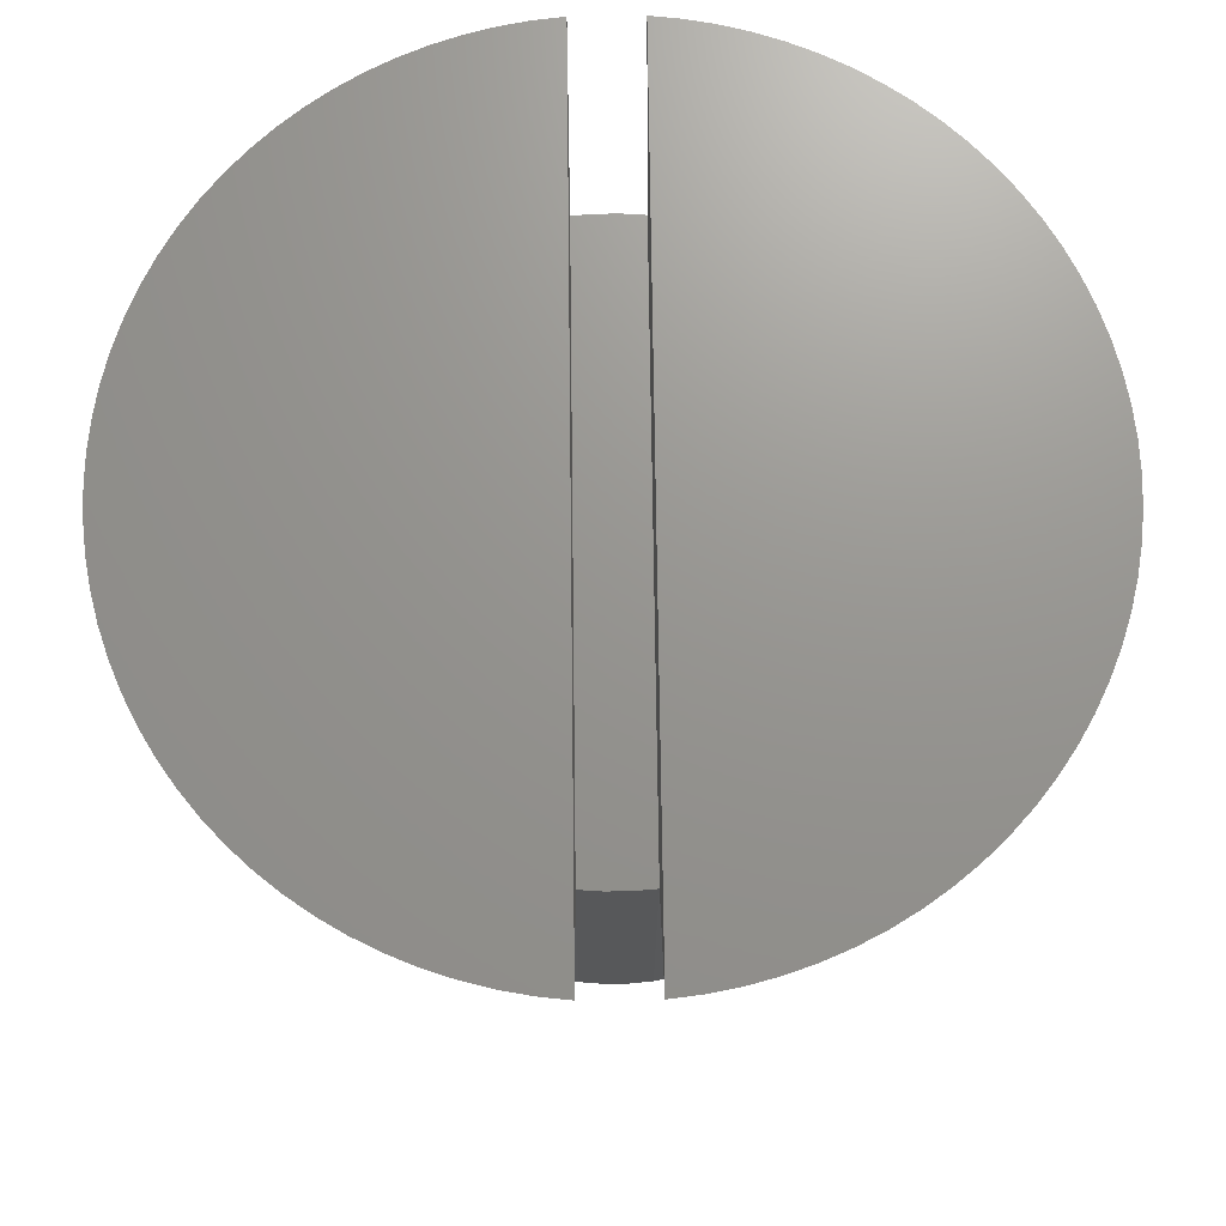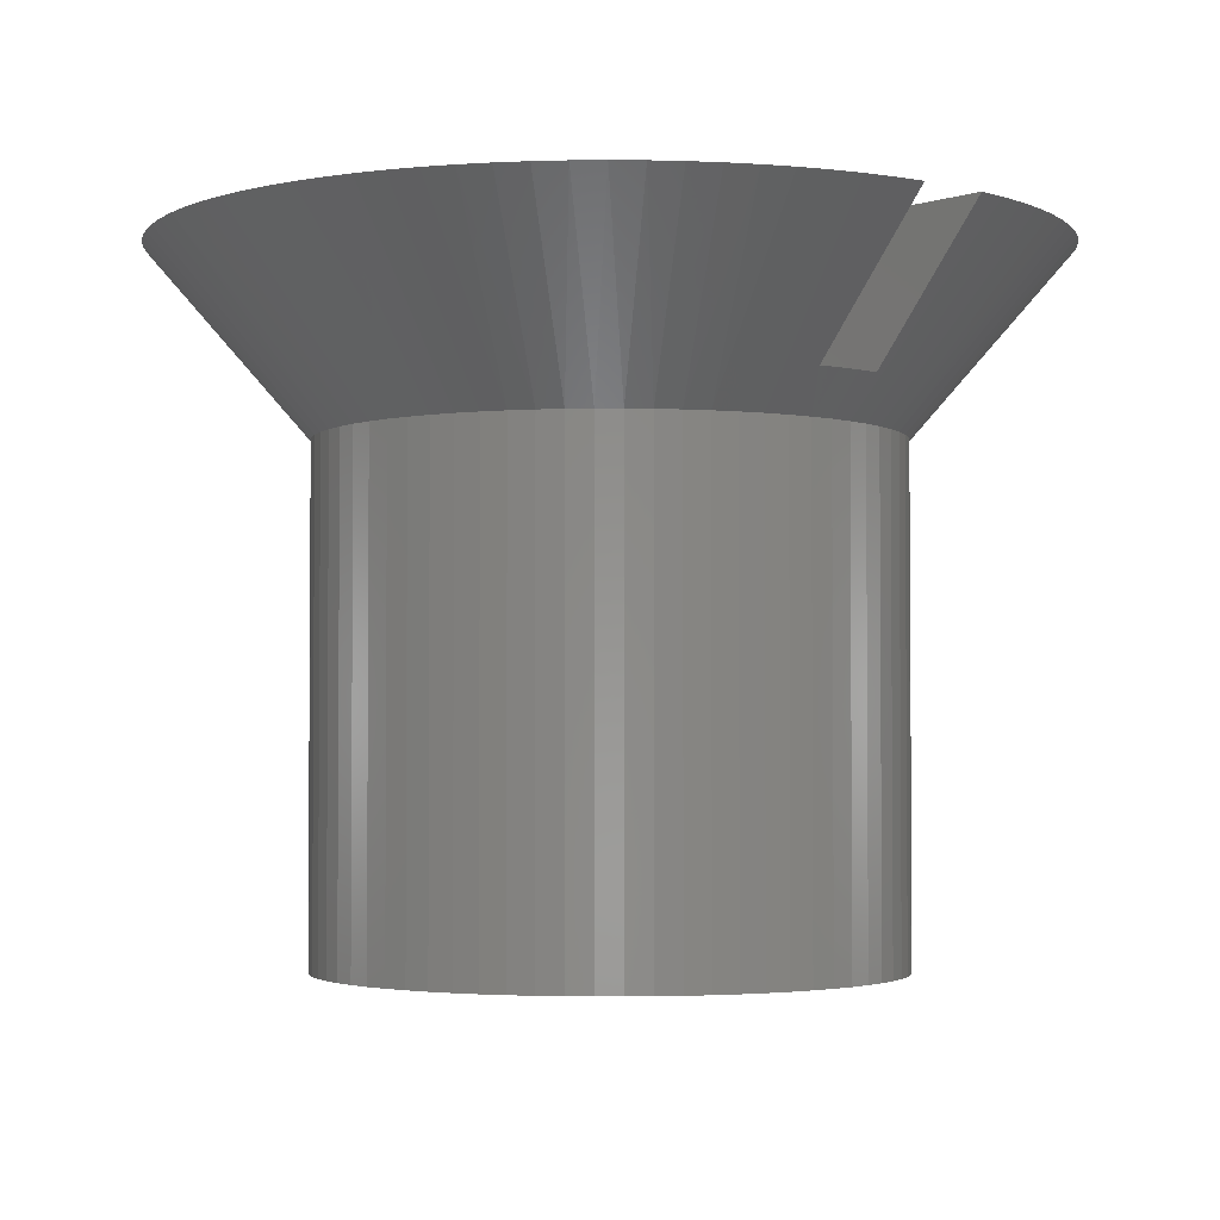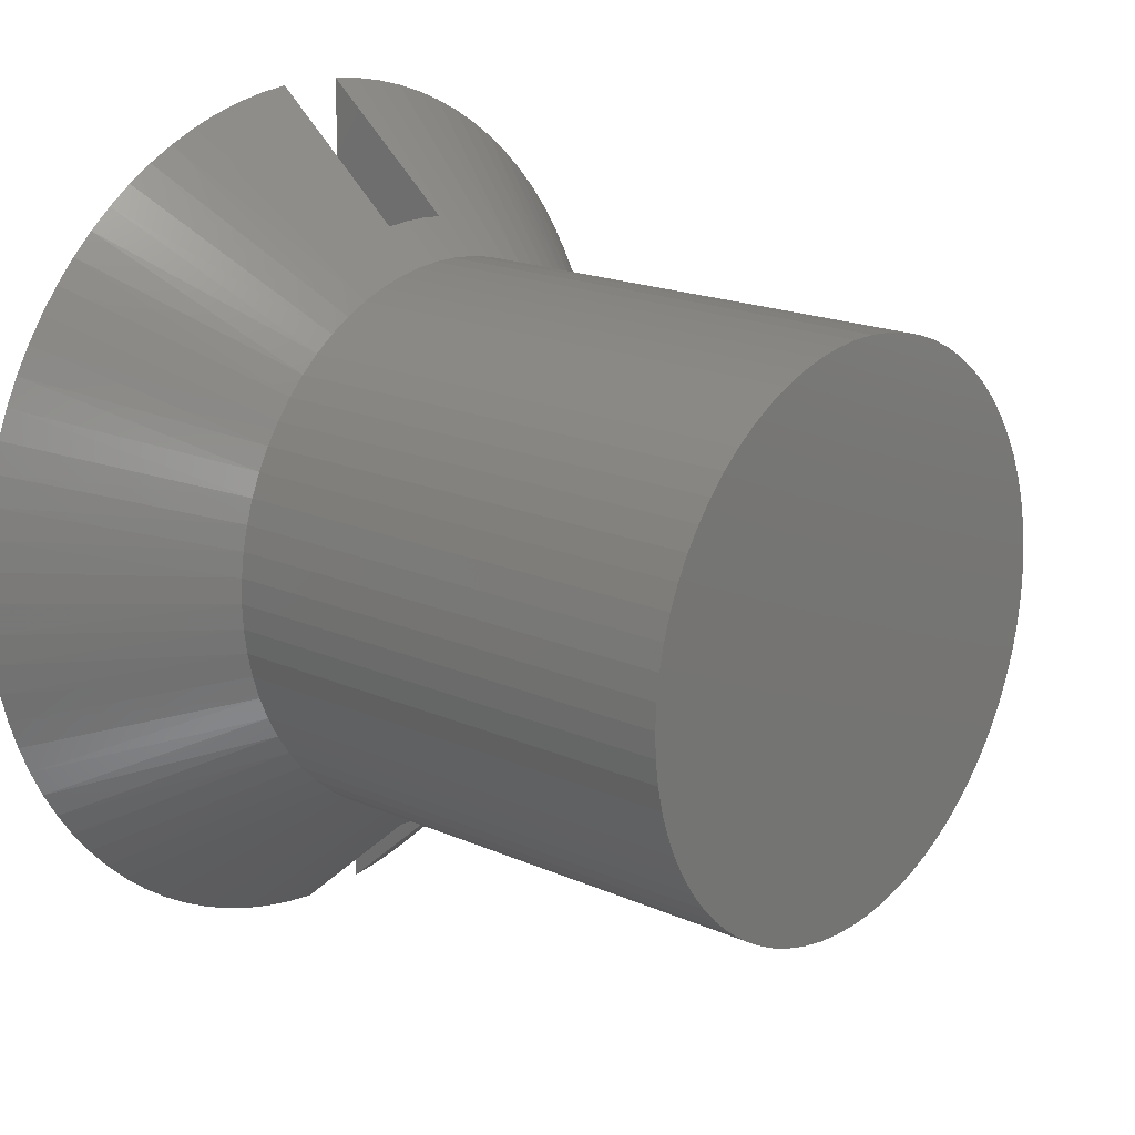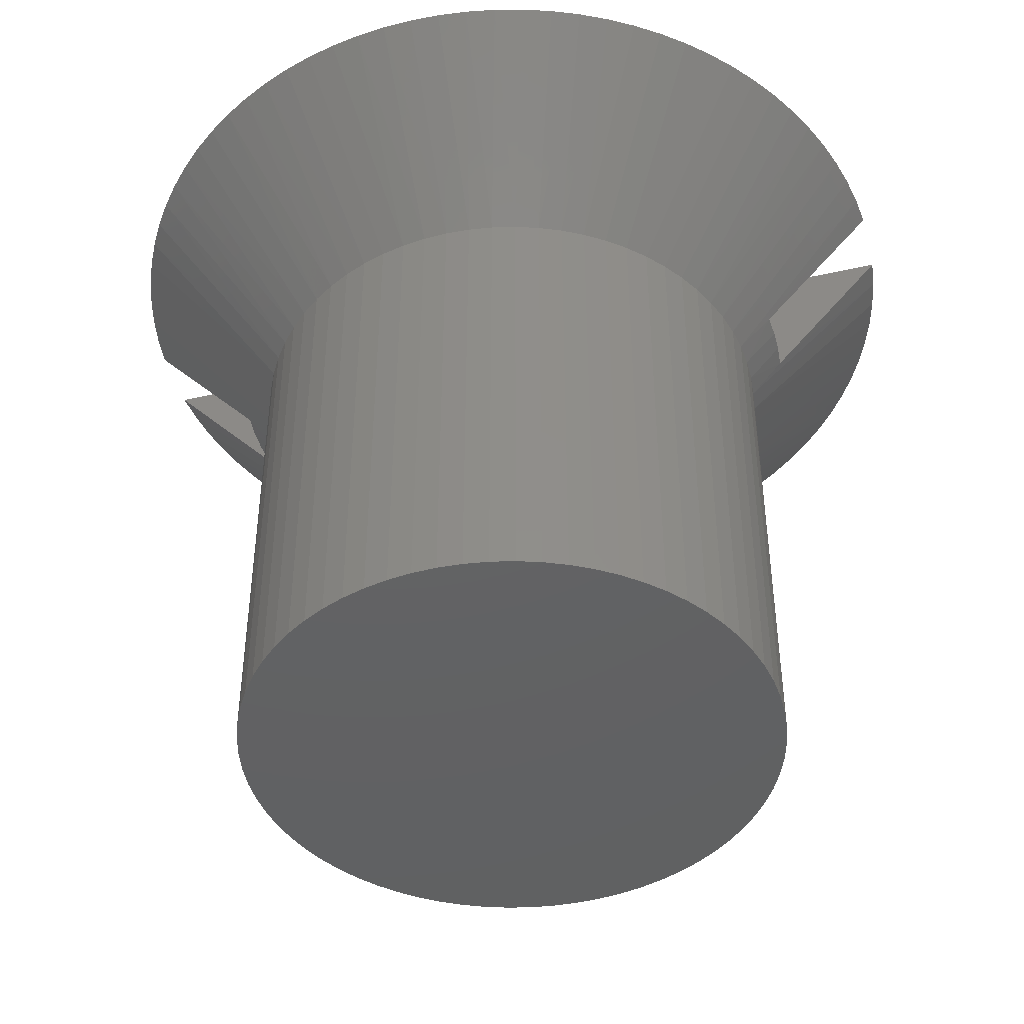
<metadata>
{"format":"stl","ext":"stl","renderer":"f3d","projection":"perspective","resolution":1024,"background":"white","views":[{"elev":70.8,"azim":-0.7,"up":"+Y"},{"elev":-2.7,"azim":-41.0,"up":"+Y"},{"elev":18.1,"azim":-49.2,"up":"+Z"},{"elev":-44.2,"azim":104.7,"up":"+Y"}]}
</metadata>
<code>
# stl→obj: 262 verts, 520 faces
v 0.0195 0.375 0.2421
v 0.0195 0.375 -0.2421
v 0.0195 0.3638 0.2323
v 0.0195 0.3638 -0.2323
v 0.0195 0.353 0.2229
v 0.0195 0.353 -0.2229
v 0.0195 0.3427 0.2139
v 0.0195 0.3427 -0.2139
v 0.0195 0.3328 0.2053
v 0.0195 0.3328 -0.2053
v 0.0195 0.3233 0.197
v 0.0195 0.3233 -0.197
v 0.0195 0.3142 0.1891
v 0.0195 0.3142 -0.1891
v 0.0195 0.3054 0.1814
v 0.0195 0.3054 -0.1814
v 0.0195 0.297 0.174
v 0.0195 0.297 -0.174
v -0.0195 0.297 0.174
v -0.0195 0.297 -0.174
v -0.0195 0.3054 0.1814
v -0.0195 0.3054 -0.1814
v -0.0195 0.3142 0.1891
v -0.0195 0.3142 -0.1891
v -0.0195 0.3233 0.197
v -0.0195 0.3233 -0.197
v -0.0195 0.3328 0.2053
v -0.0195 0.3328 -0.2053
v -0.0195 0.3427 0.2139
v -0.0195 0.3427 -0.2139
v -0.0195 0.353 0.2229
v -0.0195 0.353 -0.2229
v -0.0195 0.3638 0.2323
v -0.0195 0.3638 -0.2323
v -0.0195 0.375 0.2421
v -0.0195 0.375 -0.2421
v 0.006512 0.297 0.175
v 0.006512 0.297 -0.175
v -0.006512 0.297 0.175
v -0.006512 0.297 -0.175
v 0.1554 0.275 -0.01398
v 0.2423 0.375 -0.01723
v 0.156 0.275 0
v 0.2429 0.375 0
v 0.2423 0.375 0.01723
v 0.2405 0.375 -0.03437
v 0.1535 0.275 -0.02786
v 0.2374 0.375 -0.05133
v 0.1504 0.275 -0.0415
v 0.2332 0.375 -0.06804
v 0.1461 0.275 -0.05481
v 0.2278 0.375 -0.08441
v 0.2212 0.375 -0.1003
v 0.1406 0.275 -0.06769
v 0.2136 0.375 -0.1158
v 0.1339 0.275 -0.08001
v 0.2048 0.375 -0.1306
v 0.1262 0.275 -0.09169
v 0.195 0.375 -0.1448
v 0.1175 0.275 -0.1026
v 0.1843 0.375 -0.1583
v 0.1726 0.375 -0.171
v 0.1078 0.275 -0.1128
v 0.16 0.375 -0.1828
v 0.09726 0.275 -0.122
v 0.1467 0.375 -0.1937
v 0.08594 0.275 -0.1302
v 0.1326 0.375 -0.2036
v 0.1178 0.375 -0.2125
v 0.07392 0.275 -0.1374
v 0.1024 0.375 -0.2203
v 0.06131 0.275 -0.1434
v 0.08654 0.375 -0.227
v 0.04821 0.275 -0.1484
v 0.07023 0.375 -0.2326
v 0.03471 0.275 -0.1521
v 0.05356 0.375 -0.237
v 0.03662 0.375 -0.2402
v 0.02094 0.275 -0.1546
v 0.006999 0.275 -0.1558
v -0.006999 0.275 -0.1558
v -0.02094 0.275 -0.1546
v -0.03662 0.375 -0.2402
v -0.03471 0.275 -0.1521
v -0.05356 0.375 -0.237
v -0.07023 0.375 -0.2326
v -0.04821 0.275 -0.1484
v -0.08654 0.375 -0.227
v -0.06131 0.275 -0.1434
v -0.1024 0.375 -0.2203
v -0.07392 0.275 -0.1374
v -0.1178 0.375 -0.2125
v -0.08594 0.275 -0.1302
v -0.1326 0.375 -0.2036
v -0.1467 0.375 -0.1937
v -0.09726 0.275 -0.122
v -0.16 0.375 -0.1828
v -0.1078 0.275 -0.1128
v -0.1726 0.375 -0.171
v -0.1175 0.275 -0.1026
v -0.1843 0.375 -0.1583
v -0.195 0.375 -0.1448
v -0.1262 0.275 -0.09169
v -0.2048 0.375 -0.1306
v -0.1339 0.275 -0.08001
v -0.2136 0.375 -0.1158
v -0.1406 0.275 -0.06769
v -0.2212 0.375 -0.1003
v -0.1461 0.275 -0.05481
v -0.2278 0.375 -0.08441
v -0.2332 0.375 -0.06804
v -0.1504 0.275 -0.0415
v -0.2374 0.375 -0.05133
v -0.1535 0.275 -0.02786
v -0.2405 0.375 -0.03437
v -0.1554 0.275 -0.01398
v -0.2423 0.375 -0.01723
v -0.156 0.275 0
v -0.2429 0.375 0
v -0.2423 0.375 0.01723
v -0.1554 0.275 0.01398
v -0.2405 0.375 0.03437
v -0.1535 0.275 0.02786
v -0.2374 0.375 0.05133
v -0.1504 0.275 0.0415
v -0.2332 0.375 0.06804
v -0.1461 0.275 0.05481
v -0.2278 0.375 0.08441
v -0.2212 0.375 0.1003
v -0.1406 0.275 0.06769
v -0.2136 0.375 0.1158
v -0.1339 0.275 0.08001
v -0.2048 0.375 0.1306
v -0.1262 0.275 0.09169
v -0.195 0.375 0.1448
v -0.1175 0.275 0.1026
v -0.1843 0.375 0.1583
v -0.1726 0.375 0.171
v -0.1078 0.275 0.1128
v -0.16 0.375 0.1828
v -0.09726 0.275 0.122
v -0.1467 0.375 0.1937
v -0.08594 0.275 0.1302
v -0.1326 0.375 0.2036
v -0.1178 0.375 0.2125
v -0.07392 0.275 0.1374
v -0.1024 0.375 0.2203
v -0.06131 0.275 0.1434
v -0.08654 0.375 0.227
v -0.04821 0.275 0.1484
v -0.07023 0.375 0.2326
v -0.03471 0.275 0.1521
v -0.05356 0.375 0.237
v -0.03662 0.375 0.2402
v -0.02094 0.275 0.1546
v -0.006999 0.275 0.1558
v 0.006999 0.275 0.1558
v 0.02094 0.275 0.1546
v 0.03662 0.375 0.2402
v 0.03471 0.275 0.1521
v 0.05356 0.375 0.237
v 0.07023 0.375 0.2326
v 0.04821 0.275 0.1484
v 0.08654 0.375 0.227
v 0.06131 0.275 0.1434
v 0.1024 0.375 0.2203
v 0.07392 0.275 0.1374
v 0.1178 0.375 0.2125
v 0.08594 0.275 0.1302
v 0.1326 0.375 0.2036
v 0.1467 0.375 0.1937
v 0.09726 0.275 0.122
v 0.16 0.375 0.1828
v 0.1078 0.275 0.1128
v 0.1726 0.375 0.171
v 0.1175 0.275 0.1026
v 0.1843 0.375 0.1583
v 0.195 0.375 0.1448
v 0.1262 0.275 0.09169
v 0.2048 0.375 0.1306
v 0.1339 0.275 0.08001
v 0.2136 0.375 0.1158
v 0.1406 0.275 0.06769
v 0.2212 0.375 0.1003
v 0.1461 0.275 0.05481
v 0.2278 0.375 0.08441
v 0.2332 0.375 0.06804
v 0.1504 0.275 0.0415
v 0.2374 0.375 0.05133
v 0.1535 0.275 0.02786
v 0.2405 0.375 0.03437
v 0.1554 0.275 0.01398
v 0.156 0 0
v 0.1554 0 0.01398
v 0.1554 0 -0.01398
v 0.1535 0 -0.02786
v 0.1535 0 0.02786
v 0.1504 0 -0.0415
v 0.1504 0 0.0415
v 0.1461 0 -0.05481
v 0.1461 0 0.05481
v 0.1406 0 -0.06769
v 0.1406 0 0.06769
v 0.1339 0 -0.08001
v 0.1339 0 0.08001
v 0.1262 0 -0.09169
v 0.1262 0 0.09169
v 0.1175 0 -0.1026
v 0.1175 0 0.1026
v 0.1078 0 -0.1128
v 0.1078 0 0.1128
v 0.09726 0 -0.122
v 0.09726 0 0.122
v 0.08594 0 -0.1302
v 0.08594 0 0.1302
v 0.07392 0 -0.1374
v 0.07392 0 0.1374
v 0.06131 0 -0.1434
v 0.06131 0 0.1434
v 0.04821 0 -0.1484
v 0.04821 0 0.1484
v 0.03471 0 -0.1521
v 0.03471 0 0.1521
v 0.02094 0 -0.1546
v 0.02094 0 0.1546
v 0.006999 0 -0.1558
v 0.006999 0 0.1558
v -0.006999 0 -0.1558
v -0.006999 0 0.1558
v -0.02094 0 -0.1546
v -0.02094 0 0.1546
v -0.03471 0 -0.1521
v -0.03471 0 0.1521
v -0.04821 0 -0.1484
v -0.04821 0 0.1484
v -0.06131 0 -0.1434
v -0.06131 0 0.1434
v -0.07392 0 -0.1374
v -0.07392 0 0.1374
v -0.08594 0 -0.1302
v -0.08594 0 0.1302
v -0.09726 0 -0.122
v -0.09726 0 0.122
v -0.1078 0 -0.1128
v -0.1078 0 0.1128
v -0.1175 0 -0.1026
v -0.1175 0 0.1026
v -0.1262 0 -0.09169
v -0.1262 0 0.09169
v -0.1339 0 -0.08001
v -0.1339 0 0.08001
v -0.1406 0 -0.06769
v -0.1406 0 0.06769
v -0.1461 0 -0.05481
v -0.1461 0 0.05481
v -0.1504 0 -0.0415
v -0.1504 0 0.0415
v -0.1535 0 -0.02786
v -0.1535 0 0.02786
v -0.1554 0 -0.01398
v -0.1554 0 0.01398
v -0.156 0 0
f 1 2 3
f 3 2 4
f 3 4 5
f 5 4 6
f 5 6 7
f 7 6 8
f 7 8 9
f 9 8 10
f 9 10 11
f 11 10 12
f 11 12 13
f 13 12 14
f 13 14 15
f 15 14 16
f 15 16 17
f 17 16 18
f 19 20 21
f 21 20 22
f 21 22 23
f 23 22 24
f 23 24 25
f 25 24 26
f 25 26 27
f 27 26 28
f 27 28 29
f 29 28 30
f 29 30 31
f 31 30 32
f 31 32 33
f 33 32 34
f 33 34 35
f 35 34 36
f 17 18 37
f 37 18 38
f 37 38 39
f 39 38 40
f 39 40 19
f 19 40 20
f 41 42 43
f 43 42 44
f 43 44 45
f 42 41 46
f 46 41 47
f 46 47 48
f 48 47 49
f 48 49 50
f 50 49 51
f 50 51 52
f 52 51 53
f 53 51 54
f 53 54 55
f 55 54 56
f 55 56 57
f 57 56 58
f 57 58 59
f 59 58 60
f 59 60 61
f 61 60 62
f 62 60 63
f 62 63 64
f 64 63 65
f 64 65 66
f 66 65 67
f 66 67 68
f 68 67 69
f 69 67 70
f 69 70 71
f 71 70 72
f 71 72 73
f 73 72 74
f 73 74 75
f 75 74 76
f 75 76 77
f 77 76 78
f 78 76 79
f 78 79 18
f 18 79 80
f 18 80 38
f 38 80 81
f 38 81 40
f 40 81 20
f 20 81 82
f 20 82 22
f 22 82 83
f 22 83 36
f 82 84 83
f 83 84 85
f 85 84 86
f 86 84 87
f 86 87 88
f 88 87 89
f 88 89 90
f 90 89 91
f 90 91 92
f 92 91 93
f 92 93 94
f 94 93 95
f 95 93 96
f 95 96 97
f 97 96 98
f 97 98 99
f 99 98 100
f 99 100 101
f 101 100 102
f 102 100 103
f 102 103 104
f 104 103 105
f 104 105 106
f 106 105 107
f 106 107 108
f 108 107 109
f 108 109 110
f 110 109 111
f 111 109 112
f 111 112 113
f 113 112 114
f 113 114 115
f 115 114 116
f 115 116 117
f 117 116 118
f 117 118 119
f 119 118 120
f 120 118 121
f 120 121 122
f 122 121 123
f 122 123 124
f 124 123 125
f 124 125 126
f 126 125 127
f 126 127 128
f 128 127 129
f 129 127 130
f 129 130 131
f 131 130 132
f 131 132 133
f 133 132 134
f 133 134 135
f 135 134 136
f 135 136 137
f 137 136 138
f 138 136 139
f 138 139 140
f 140 139 141
f 140 141 142
f 142 141 143
f 142 143 144
f 144 143 145
f 145 143 146
f 145 146 147
f 147 146 148
f 147 148 149
f 149 148 150
f 149 150 151
f 151 150 152
f 151 152 153
f 153 152 154
f 154 152 155
f 154 155 19
f 19 155 156
f 19 156 39
f 39 156 157
f 39 157 37
f 37 157 17
f 17 157 158
f 17 158 159
f 159 158 160
f 159 160 161
f 161 160 162
f 162 160 163
f 162 163 164
f 164 163 165
f 164 165 166
f 166 165 167
f 166 167 168
f 168 167 169
f 168 169 170
f 170 169 171
f 171 169 172
f 171 172 173
f 173 172 174
f 173 174 175
f 175 174 176
f 175 176 177
f 177 176 178
f 178 176 179
f 178 179 180
f 180 179 181
f 180 181 182
f 182 181 183
f 182 183 184
f 184 183 185
f 184 185 186
f 186 185 187
f 187 185 188
f 187 188 189
f 189 188 190
f 189 190 191
f 191 190 192
f 191 192 45
f 45 192 43
f 3 5 1
f 1 5 7
f 1 7 159
f 159 7 9
f 159 9 11
f 11 13 159
f 159 13 15
f 159 15 17
f 154 19 35
f 35 19 21
f 35 21 23
f 23 25 35
f 35 25 27
f 35 27 29
f 29 31 35
f 35 31 33
f 34 32 36
f 36 32 30
f 36 30 28
f 28 26 36
f 36 26 24
f 36 24 22
f 18 16 78
f 78 16 14
f 78 14 12
f 12 10 78
f 78 10 8
f 78 8 6
f 4 2 6
f 6 2 78
f 35 36 154
f 154 36 83
f 154 83 153
f 153 83 85
f 153 85 151
f 151 85 86
f 151 86 149
f 149 86 88
f 149 88 147
f 147 88 90
f 147 90 145
f 145 90 92
f 145 92 144
f 144 92 94
f 144 94 142
f 142 94 95
f 142 95 140
f 140 95 97
f 140 97 138
f 138 97 99
f 138 99 137
f 137 99 101
f 137 101 135
f 135 101 102
f 135 102 133
f 133 102 104
f 133 104 131
f 131 104 106
f 131 106 129
f 129 106 108
f 129 108 128
f 128 108 110
f 128 110 126
f 126 110 111
f 126 111 124
f 124 111 113
f 124 113 122
f 122 113 115
f 122 115 120
f 120 115 117
f 120 117 119
f 193 194 195
f 195 194 196
f 196 194 197
f 196 197 198
f 198 197 199
f 198 199 200
f 200 199 201
f 200 201 202
f 202 201 203
f 202 203 204
f 204 203 205
f 204 205 206
f 206 205 207
f 206 207 208
f 208 207 209
f 208 209 210
f 210 209 211
f 210 211 212
f 212 211 213
f 212 213 214
f 214 213 215
f 214 215 216
f 216 215 217
f 216 217 218
f 218 217 219
f 218 219 220
f 220 219 221
f 220 221 222
f 222 221 223
f 222 223 224
f 224 223 225
f 224 225 226
f 226 225 227
f 226 227 228
f 228 227 229
f 228 229 230
f 230 229 231
f 230 231 232
f 232 231 233
f 232 233 234
f 234 233 235
f 234 235 236
f 236 235 237
f 236 237 238
f 238 237 239
f 238 239 240
f 240 239 241
f 240 241 242
f 242 241 243
f 242 243 244
f 244 243 245
f 244 245 246
f 246 245 247
f 246 247 248
f 248 247 249
f 248 249 250
f 250 249 251
f 250 251 252
f 252 251 253
f 252 253 254
f 254 253 255
f 254 255 256
f 256 255 257
f 256 257 258
f 258 257 259
f 258 259 260
f 260 259 261
f 260 261 262
f 2 1 78
f 78 1 159
f 78 159 77
f 77 159 161
f 77 161 75
f 75 161 162
f 75 162 73
f 73 162 164
f 73 164 71
f 71 164 166
f 71 166 69
f 69 166 168
f 69 168 68
f 68 168 170
f 68 170 66
f 66 170 171
f 66 171 64
f 64 171 173
f 64 173 62
f 62 173 175
f 62 175 61
f 61 175 177
f 61 177 59
f 59 177 178
f 59 178 57
f 57 178 180
f 57 180 55
f 55 180 182
f 55 182 53
f 53 182 184
f 53 184 52
f 52 184 186
f 52 186 50
f 50 186 187
f 50 187 48
f 48 187 189
f 48 189 46
f 46 189 191
f 46 191 42
f 42 191 45
f 42 45 44
f 192 194 43
f 43 194 193
f 43 193 41
f 41 193 195
f 41 195 47
f 47 195 196
f 47 196 49
f 49 196 198
f 49 198 51
f 51 198 200
f 51 200 54
f 54 200 202
f 54 202 56
f 56 202 204
f 56 204 58
f 58 204 206
f 58 206 60
f 60 206 208
f 60 208 63
f 63 208 210
f 63 210 65
f 65 210 212
f 65 212 67
f 67 212 214
f 67 214 70
f 70 214 216
f 70 216 72
f 72 216 218
f 72 218 74
f 74 218 220
f 74 220 76
f 76 220 222
f 76 222 79
f 79 222 224
f 79 224 80
f 80 224 226
f 80 226 81
f 81 226 228
f 81 228 82
f 82 228 230
f 82 230 84
f 84 230 232
f 84 232 87
f 87 232 234
f 87 234 89
f 89 234 236
f 89 236 91
f 91 236 238
f 91 238 93
f 93 238 240
f 93 240 96
f 96 240 242
f 96 242 98
f 98 242 244
f 98 244 100
f 100 244 246
f 100 246 103
f 103 246 248
f 103 248 105
f 105 248 250
f 105 250 107
f 107 250 252
f 107 252 109
f 109 252 254
f 109 254 112
f 112 254 256
f 112 256 114
f 114 256 258
f 114 258 116
f 116 258 260
f 116 260 118
f 118 260 262
f 118 262 121
f 121 262 261
f 121 261 123
f 123 261 259
f 123 259 125
f 125 259 257
f 125 257 127
f 127 257 255
f 127 255 130
f 130 255 253
f 130 253 132
f 132 253 251
f 132 251 134
f 134 251 249
f 134 249 136
f 136 249 247
f 136 247 139
f 139 247 245
f 139 245 141
f 141 245 243
f 141 243 143
f 143 243 241
f 143 241 146
f 146 241 239
f 146 239 148
f 148 239 237
f 148 237 150
f 150 237 235
f 150 235 152
f 152 235 233
f 152 233 155
f 155 233 231
f 155 231 156
f 156 231 229
f 156 229 157
f 157 229 227
f 157 227 158
f 158 227 225
f 158 225 160
f 160 225 223
f 160 223 163
f 163 223 221
f 163 221 165
f 165 221 219
f 165 219 167
f 167 219 217
f 167 217 169
f 169 217 215
f 169 215 172
f 172 215 213
f 172 213 174
f 174 213 211
f 174 211 176
f 176 211 209
f 176 209 179
f 179 209 207
f 179 207 181
f 181 207 205
f 181 205 183
f 183 205 203
f 183 203 185
f 185 203 201
f 185 201 188
f 188 201 199
f 188 199 190
f 190 199 197
f 190 197 192
f 192 197 194

</code>
